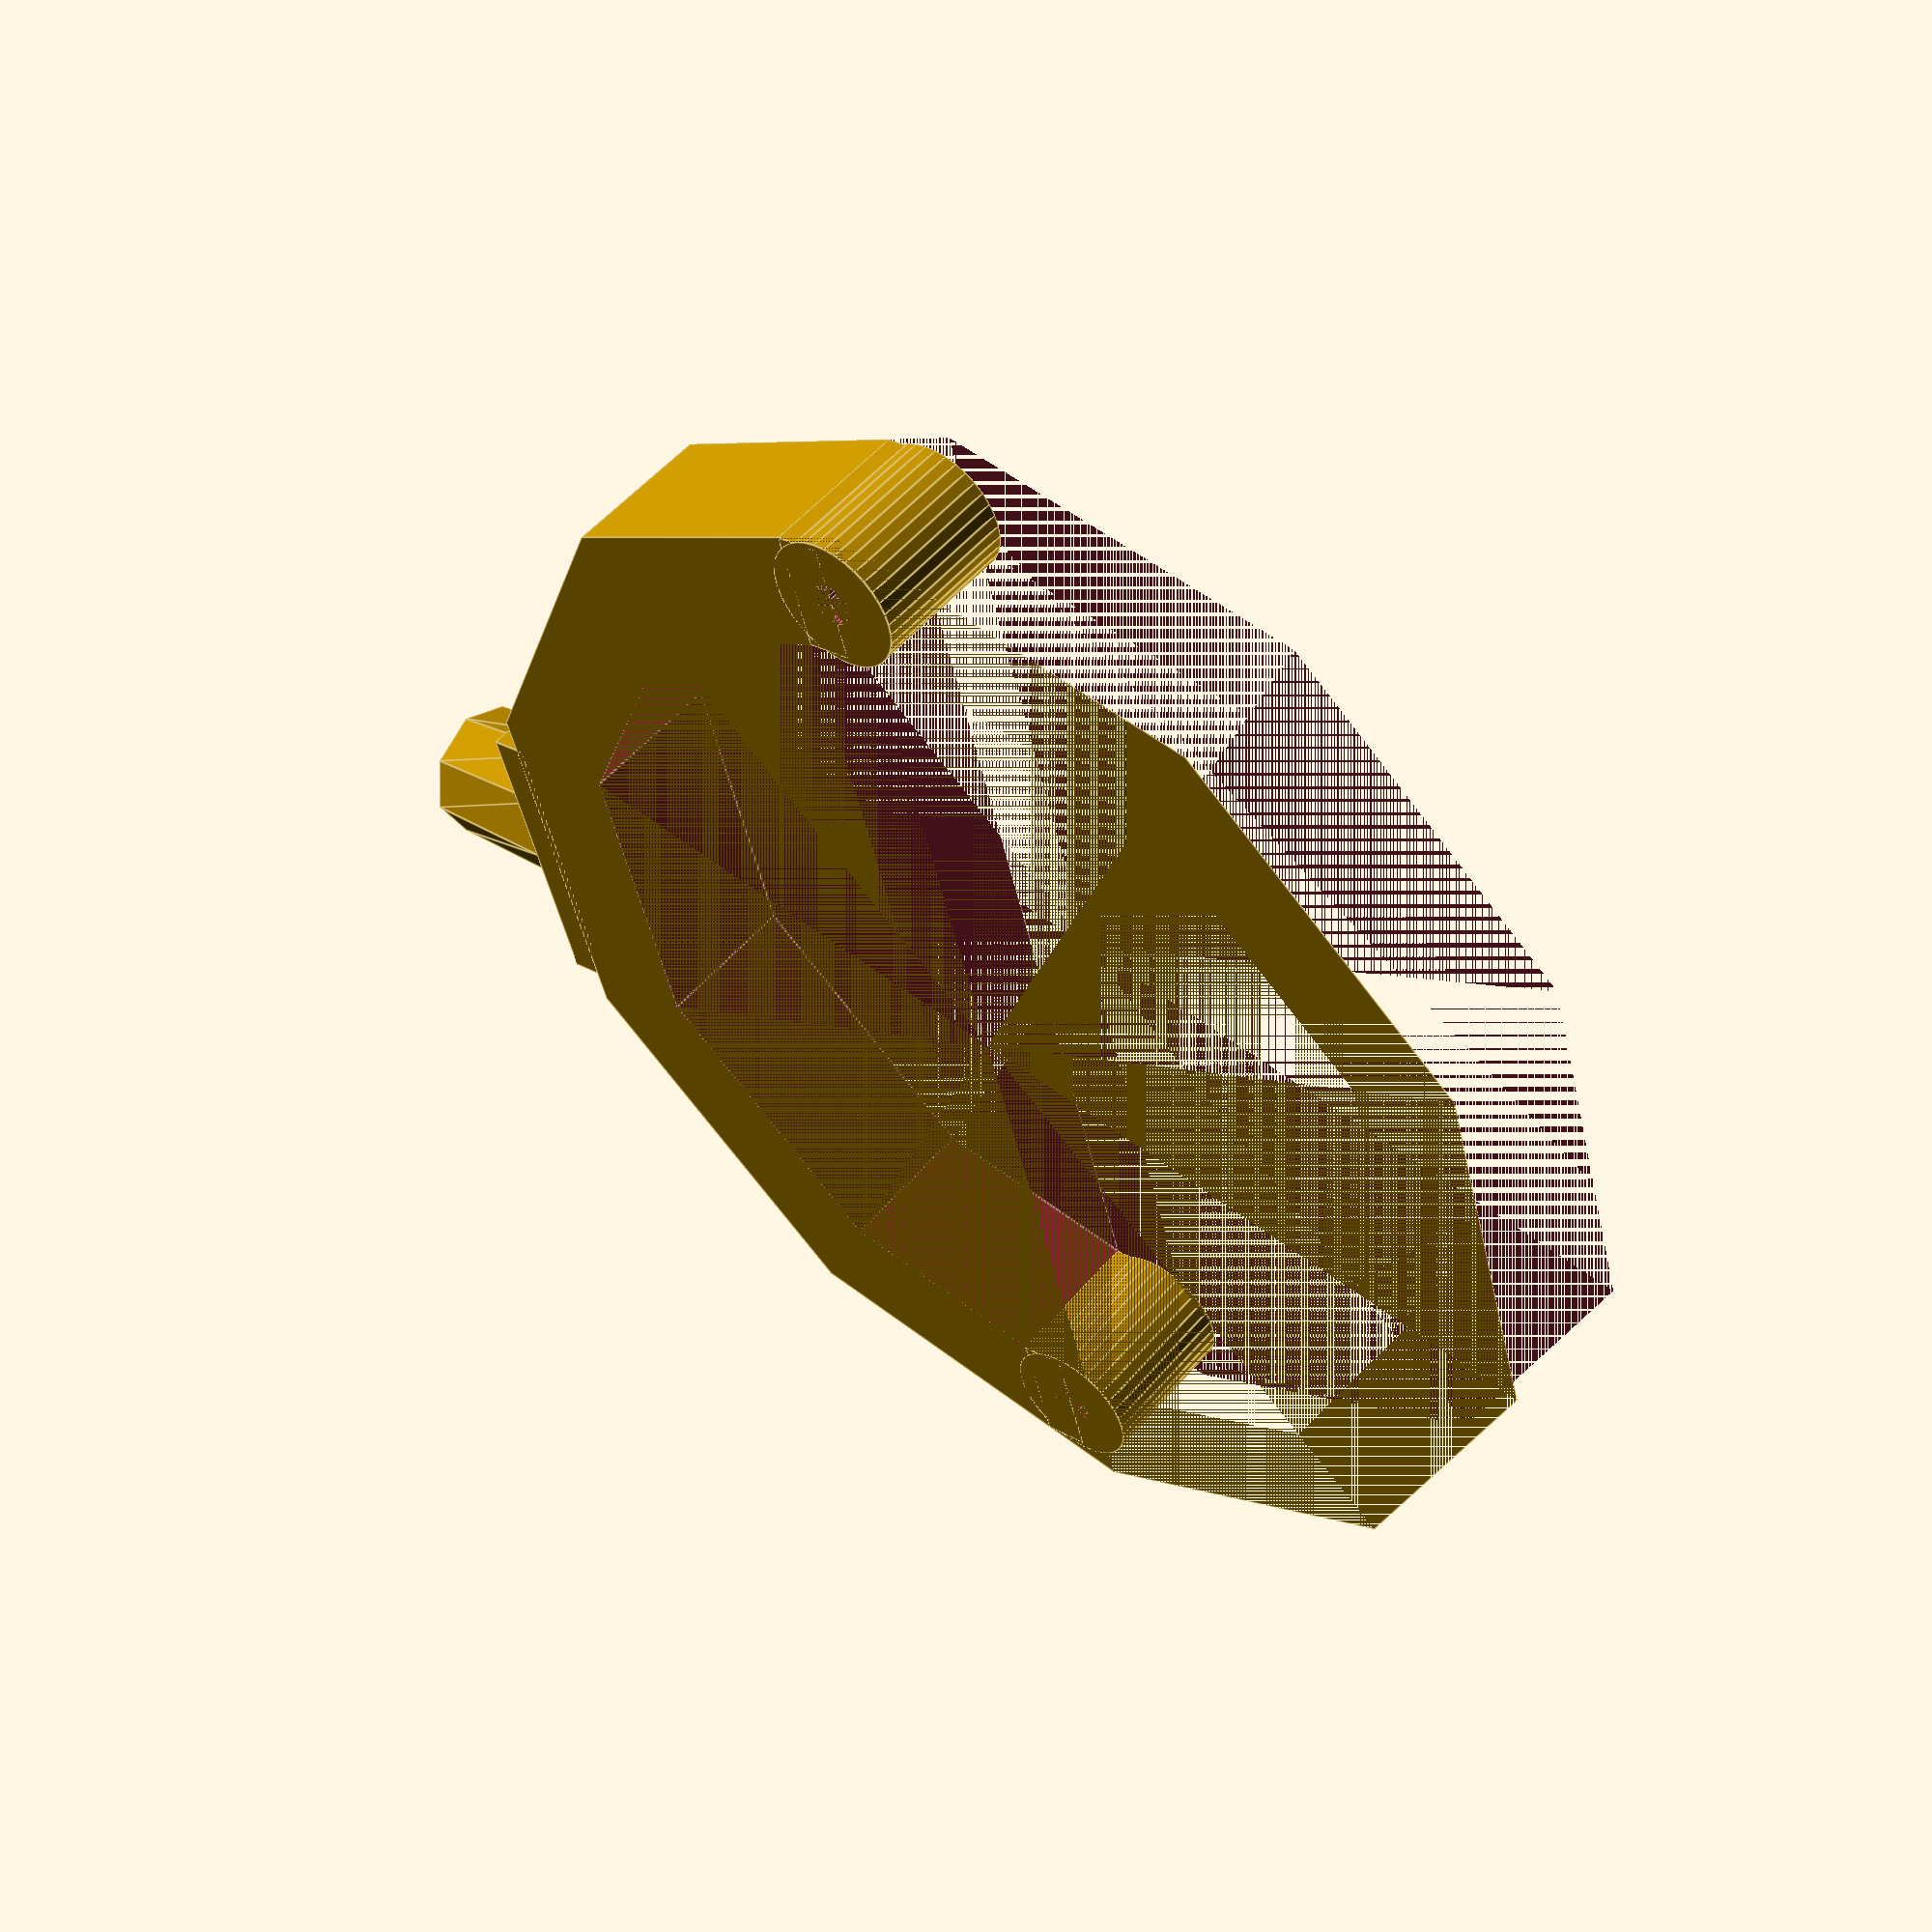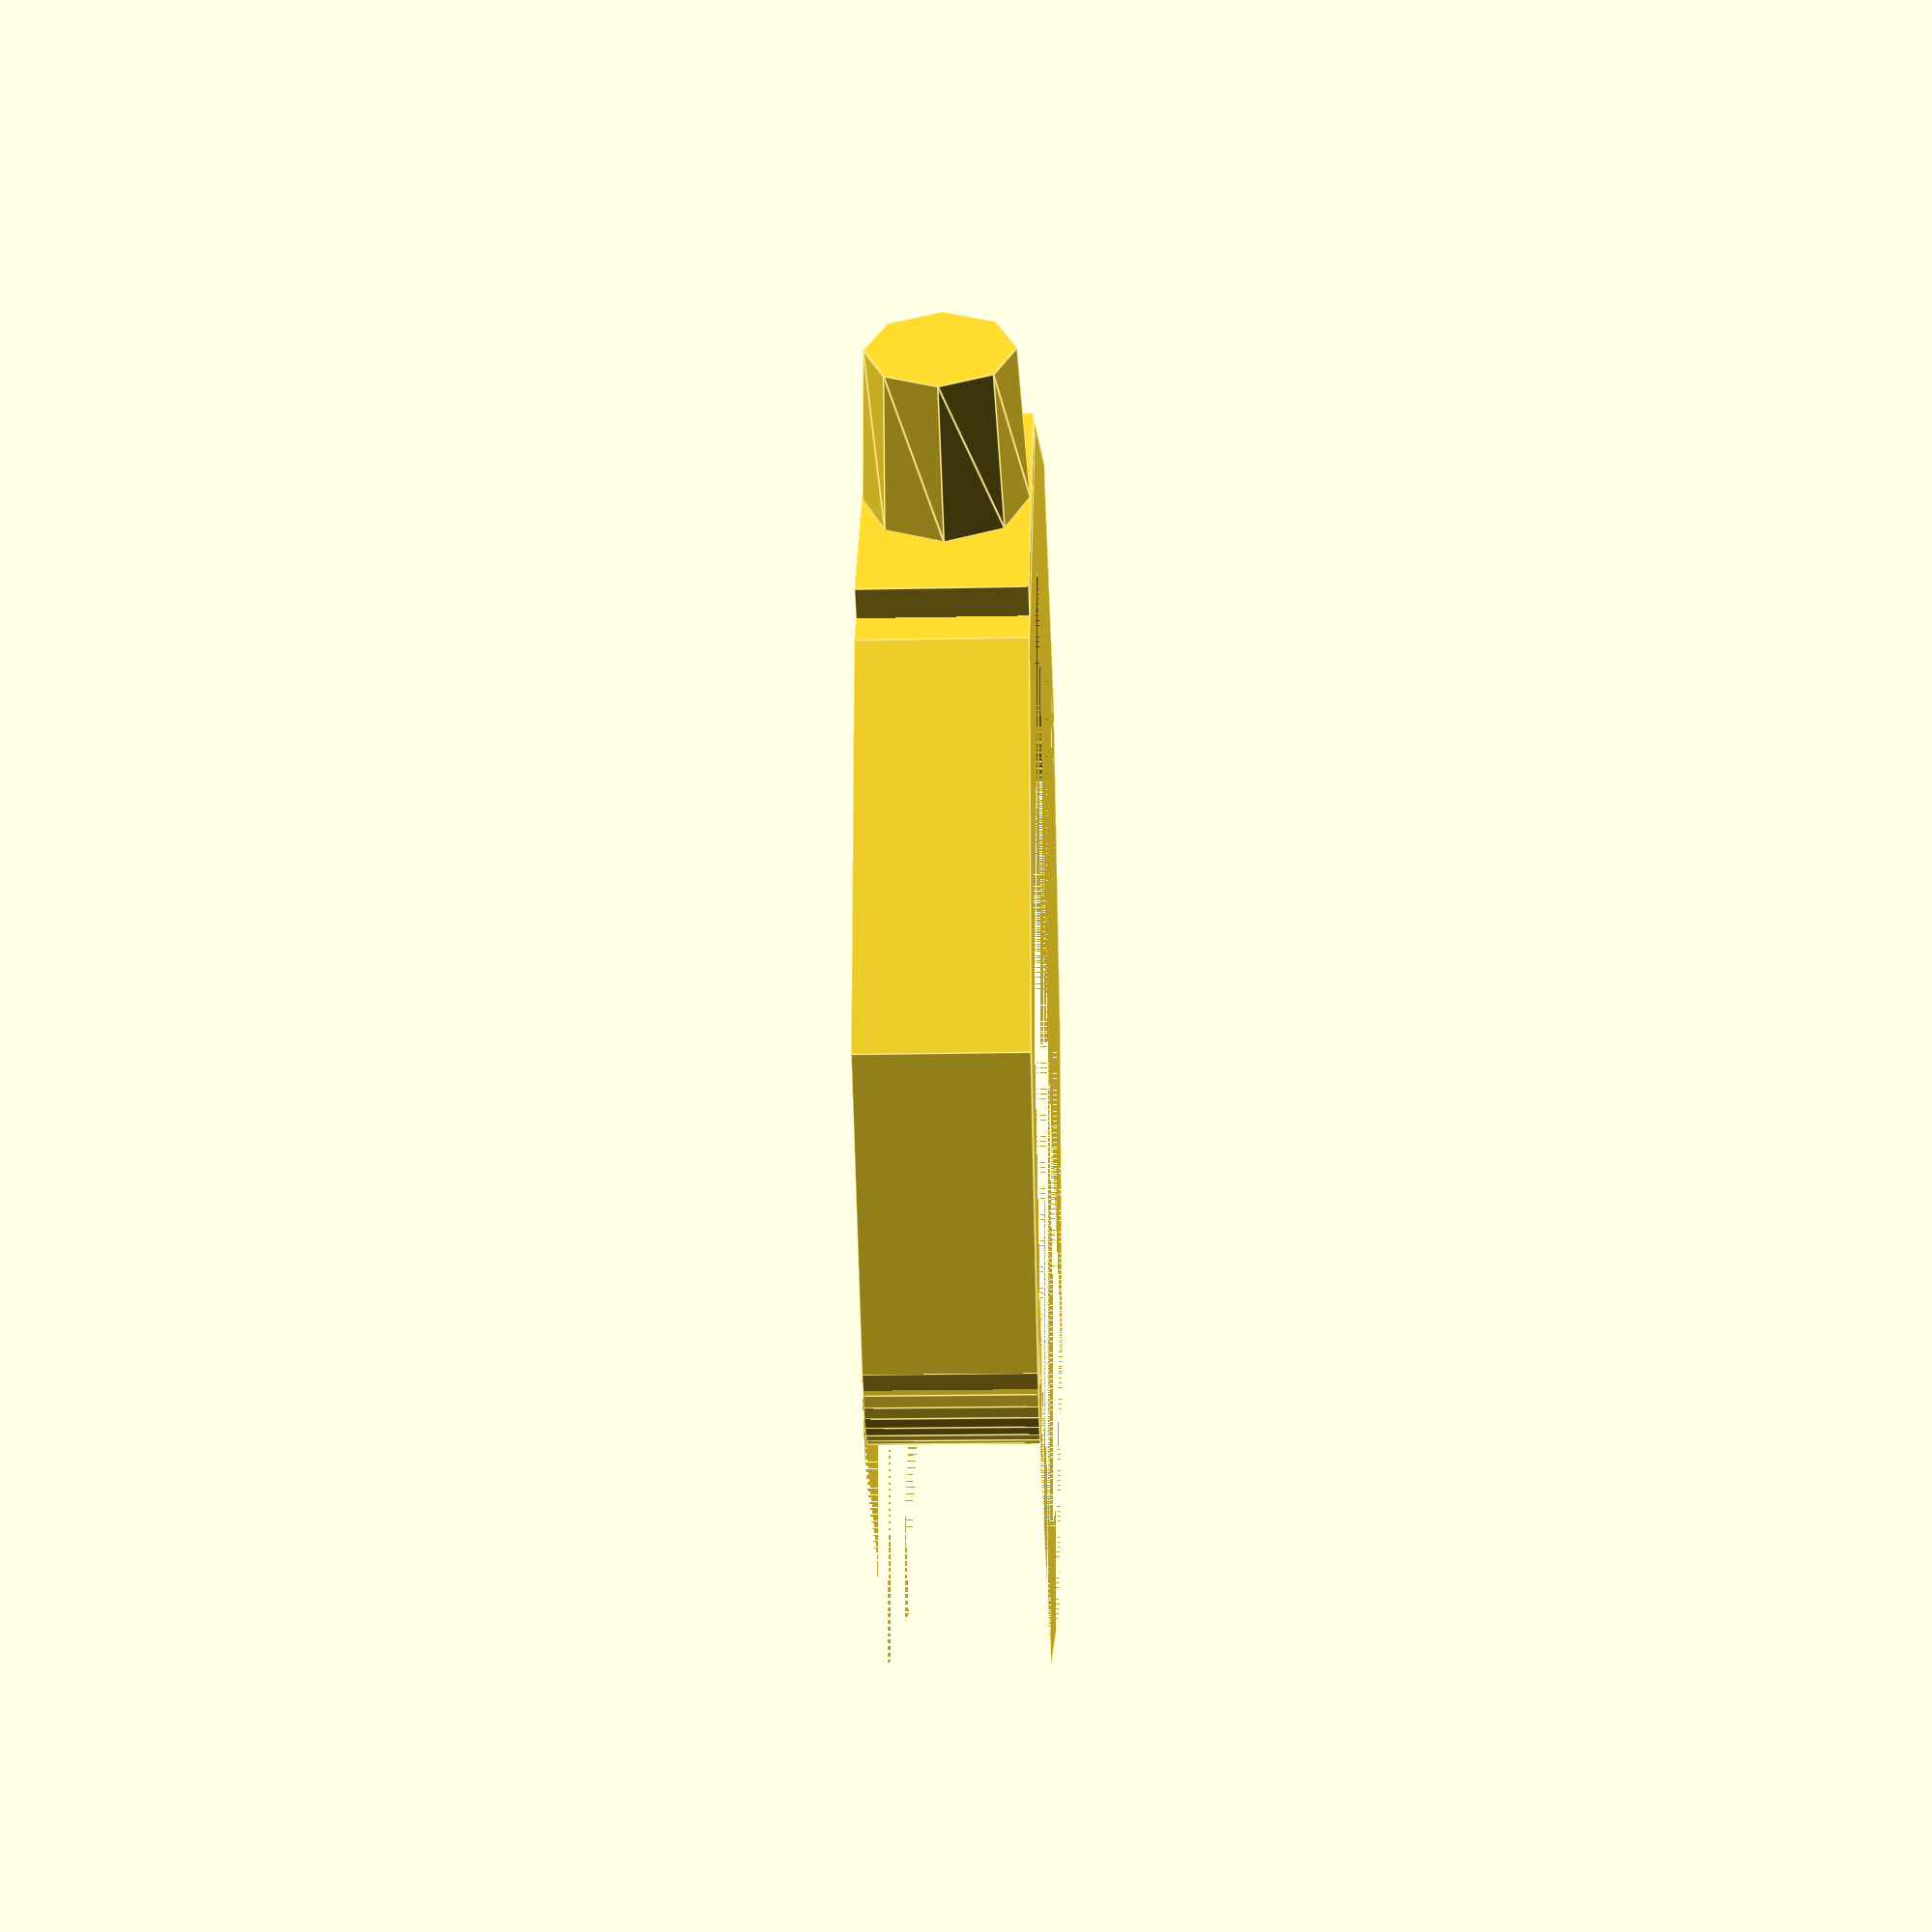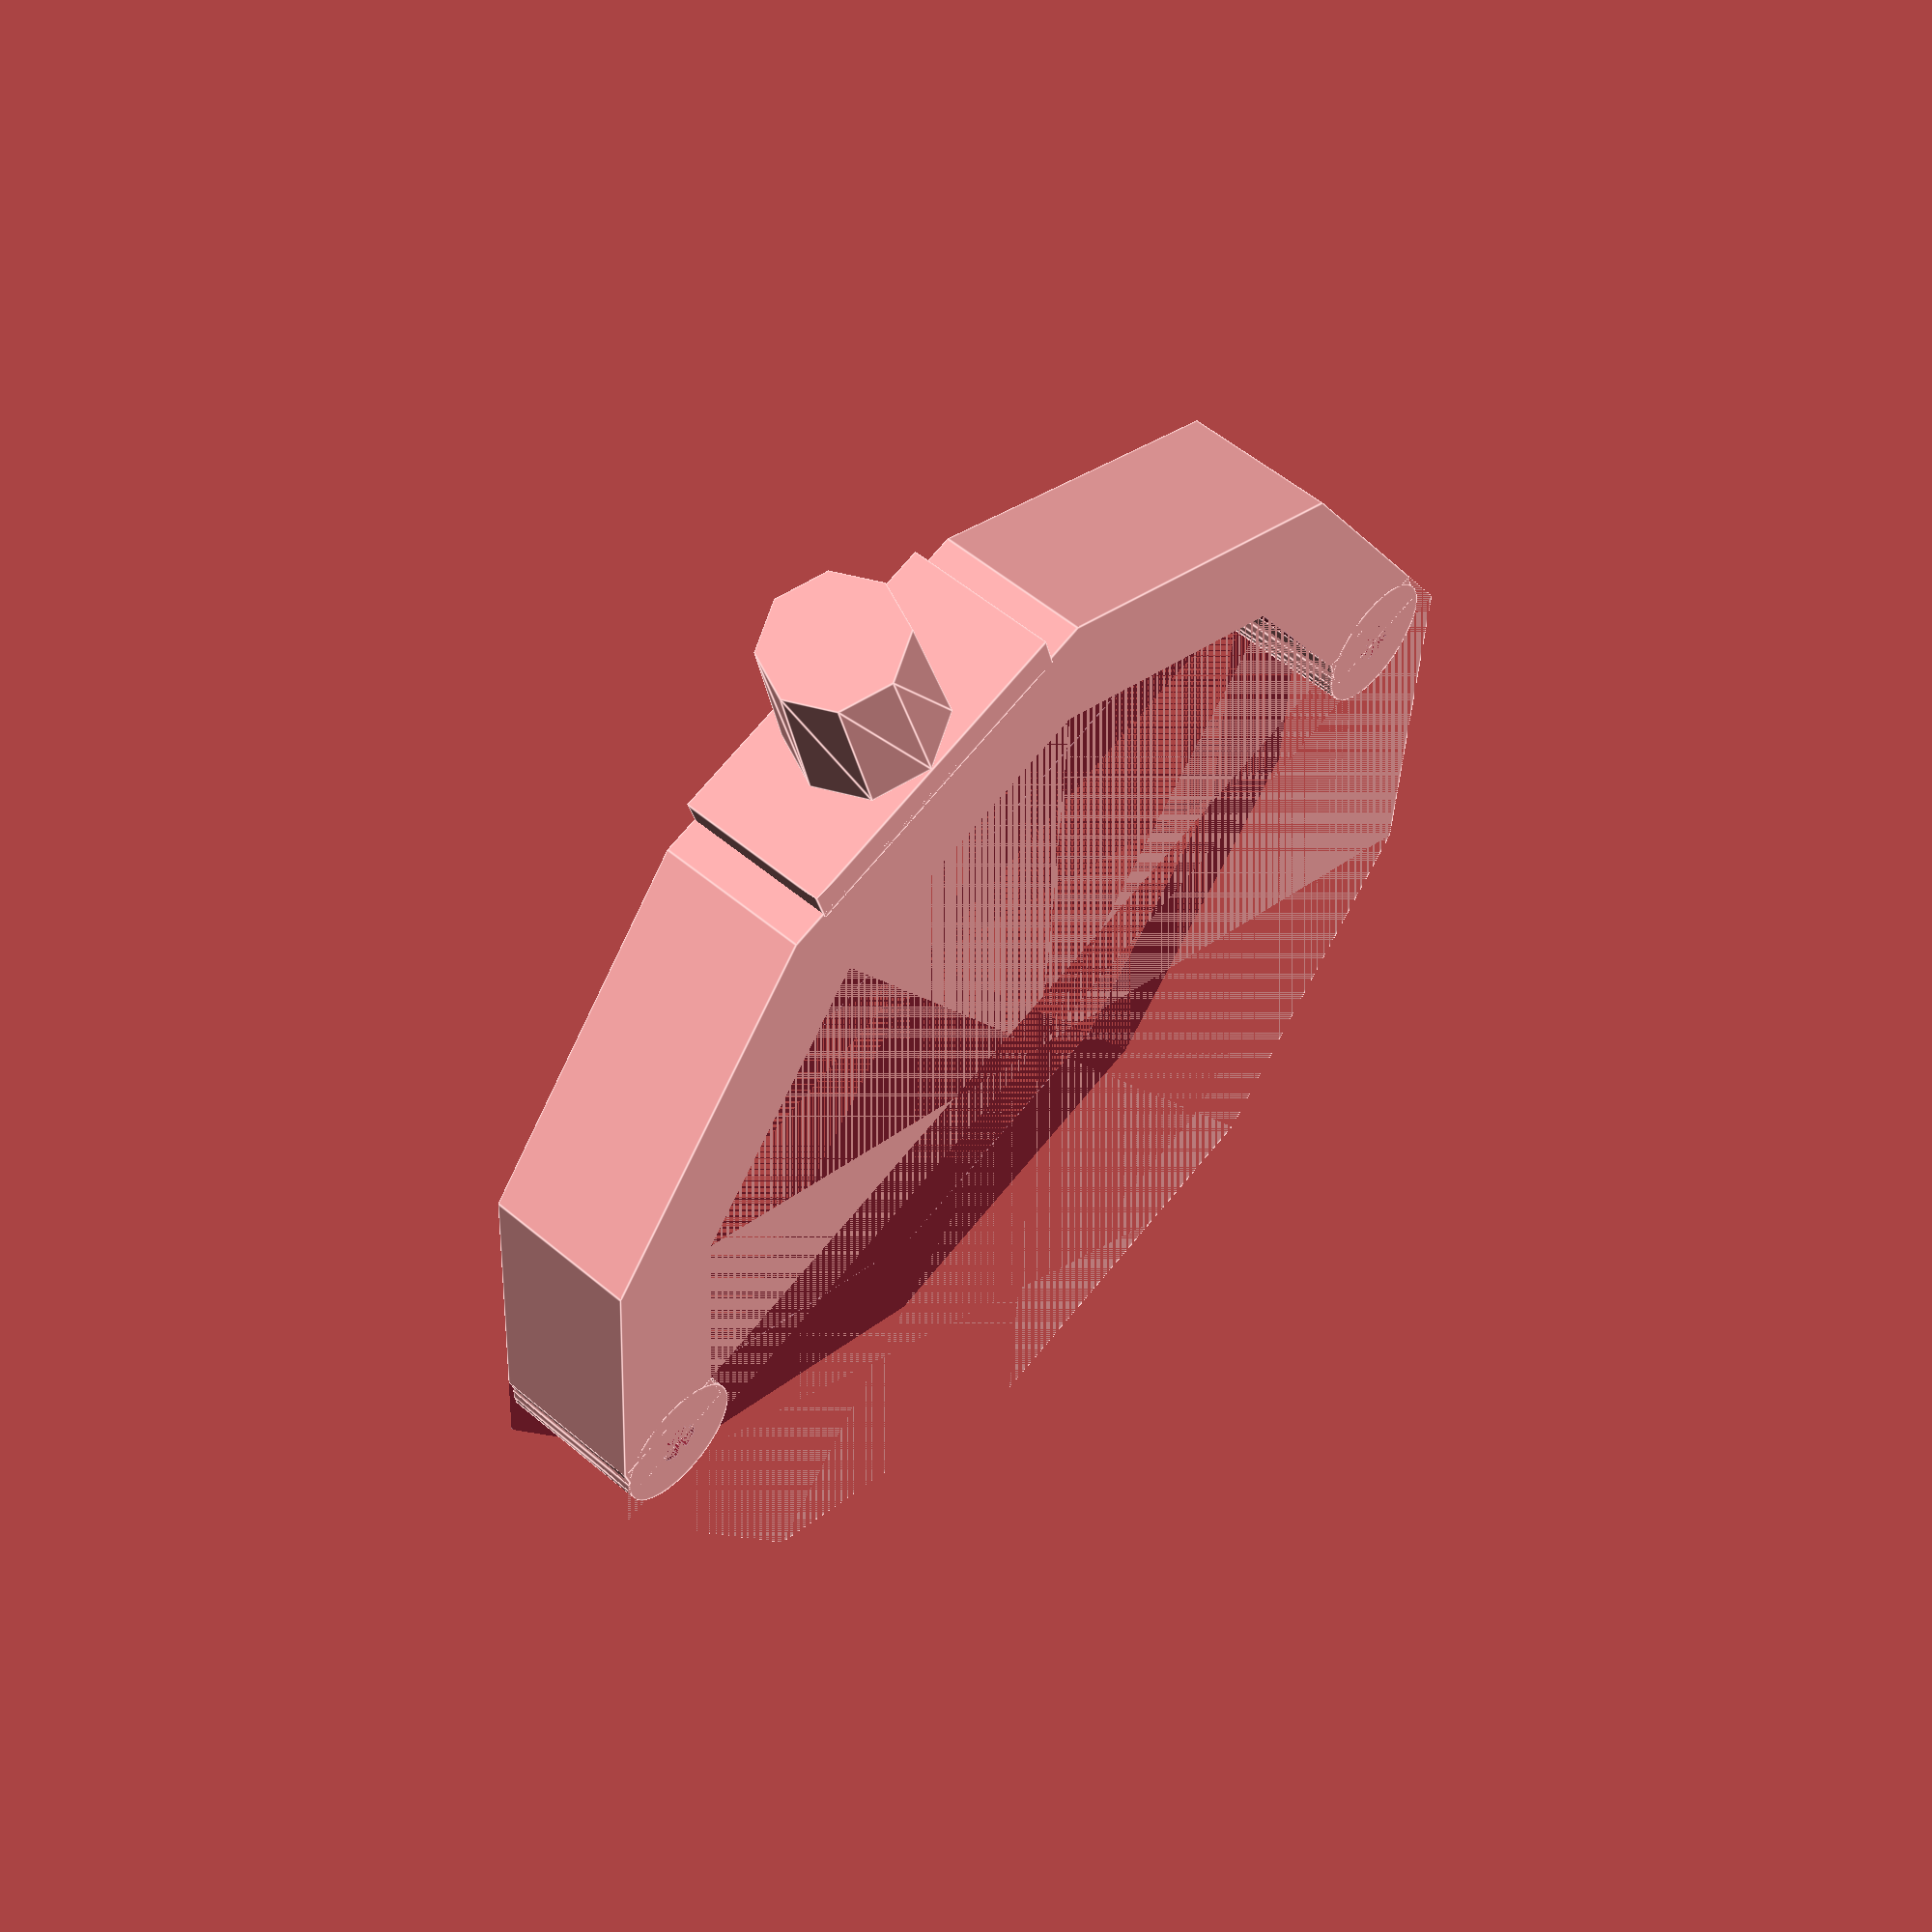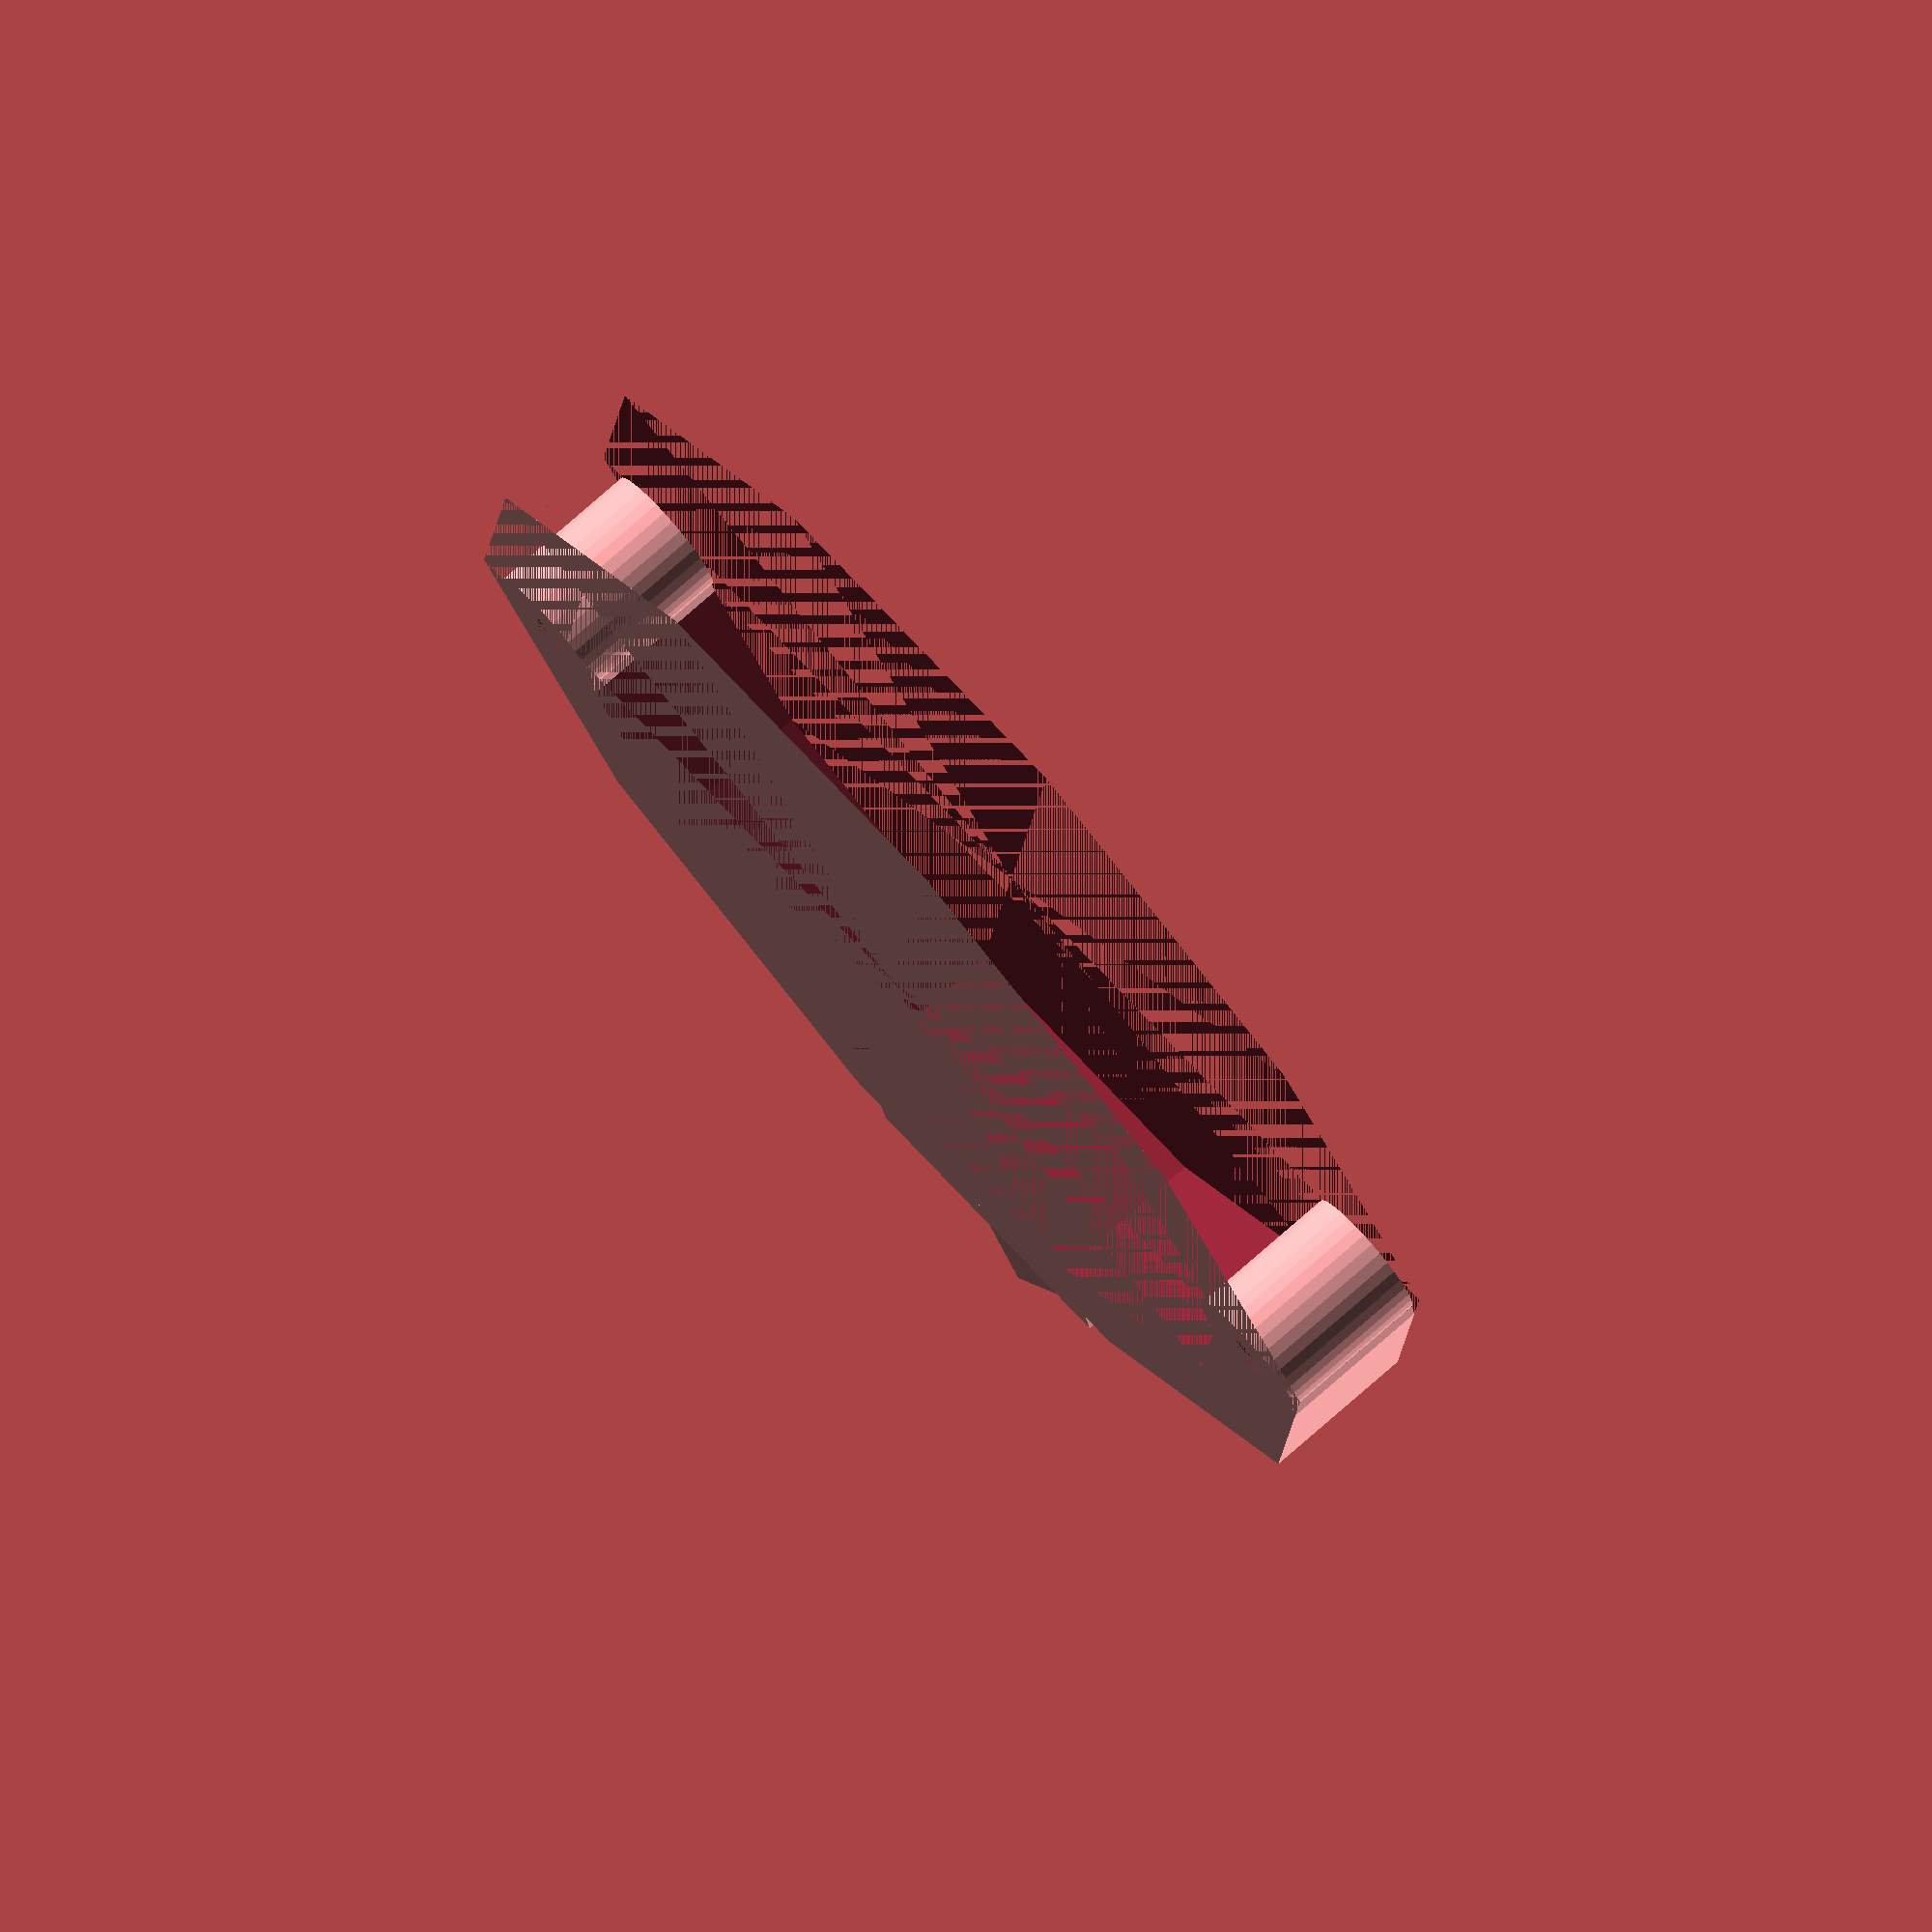
<openscad>
// Loose filament spindle.
// ======================
//
// This spindle is designed to insert into a loose spool of filament and spin
// around a provided axis either on the back of a Replicator or externally.
//
// Terminology:
//
//	Hub - centre support for the spindle - has embedded spokes.
//	Centre Hole - the hole in the centre of the hub.
//	Spoke - the spoke connecting the hub to the bracket.
//	Bracket - the outer support structure designed to hold the spool of filament.
//	Plug - the nub of plastic which inserts into plug holes in the spindle
// 		or the spokes.
//
// Notes:
//
//	Check that you can assemble a full set of 3 spokes and brackets which
//	will fit loosely inside the spool of filament.
//
//	The idea is to NOT stretch the filament inserting the full hub.   There
///  is a need for loose filament to have some room to move as it unwinds. 
//
//	Use the following sequence for insertion:
//
//		1) Insert one spoke/bracket set into the hub and insert this
//			into the spool of filament.
//		2) Insert the second spoke/bracket set into the spool of
//			filament and then into the hub.
//		3) Insert the third spoke/bracket set into the spool of
//			filament and then tilting the hub up slightly insert
//			into the final plug hole on the hub.
//
//	You should print Brackets with support (for the plug).
//	You should print Hubs with support (for the plug holes). NO, non è necessario!
//	Print Spokes vertically at 100% - NO support is best. Horizontally
//		printed spokes will split.
// 
// Original Author: shaunp
// Url: https://www.thingiverse.com/thing:62710
//
// This version: https://www.thingiverse.com/thing:3079677

/* [Global] */

// Which part are you going to build?
part = "Bracket"; // [Hub:Hub, Spoke:Spoke, Bracket:Bracket]

/* [Hub] */

// Hub: Internal diameter
Centre_Hole_Diameter = 35; // [20:80]

// Hub: Thickness (width of surface with plug holes)
Hub_Thickness = 15; // [15:50]

/* [Spoke] */

// Use 20 as a starting point for replicator hub.
Spoke_Length =  30; // [10:100]

/* [Bracket] */

// Bracket: diameter of the (circumscribed circle of the) external decagon
Bracket_Diameter = 80;  // [40:100]

// Bracket:
Bracket_Arc = 165; // [36:324]

// Bracket: width of external surface
Bracket_Thickness = 10;

// Bracket: thickness (between internal and external surfaces)
Bracket_Depth = 8 ;

// Bracket: vertical prolong 
Bracket_Prong_Length = 3;

/* [Hidden] */
     
Angular_Resolution = 0.1;
Octagon_Resolution = 45 ;
Decagon_Resolution = 36 ;

Plug_Height = 10;  // plug height
Plug_Hole_Width = 10;  // plug hole width
Plug_Wall_Thickness = 3;   // plug wall thickness
Plug_Taper = 0.5; // Plug_Taper of plug in mm
Plug_Clearance = 0.10; // Difference between plug and plughole diameters

Filiament_Hole = 2.8;  // Hole in bracket when storing filament.

/////////////////////////////////////////////////////////////////////////////////////////////////////////////////

print_part();

module print_part() {	
	if (part == "Hub") {
		Hub();
	} else if (part == "Spoke") {
		Spoke();
	} else {
		Bracket();
	}
}

module highlight(this_tab) {
  if (preview_tab == this_tab) {
    color("red") child(0);
  } else {
    child(0);
  }
}

module Hub() {
	Hole_Offset = Hub_Thickness*.5*-1;
    // Add 1 to offset for Repg <<<<<<<<<<<<<
	Plug_Offset = ((Centre_Hole_Diameter/2) + Plug_Height+1)*-1;  

    // Main Hub	
	difference() {
        // Add 1 to radius for Repg <<<<<<<<<<<
		tube(Hub_Thickness,(Centre_Hole_Diameter + 1 + (Plug_Height*2))/2.0,Plug_Height);  

        // Radial Holes.
		union(){
			rotate([0,90,0]) translate([Hole_Offset,0,Plug_Offset])   plugHole();
			rotate([120,90,0]) translate([Hole_Offset,0,Plug_Offset])   plugHole();
			rotate([240,90,0]) translate([Hole_Offset,0,Plug_Offset])   plugHole();
		}
	}
}

module tube(height, radius, wall) {
	difference(){
		cylinder(height, r=radius, $fa=Angular_Resolution);
		cylinder(height, r=radius-wall, $fa=Angular_Resolution);
	}
}

module octagontube(height, radius, wall) {
	difference(){
		cylinder(height, r=radius, $fa=Octagon_Resolution);
		cylinder(height, r=radius-wall, $fa=Octagon_Resolution);
	}
}

module decagontube(height, radius, wall) {
	difference(){
        // Crea un cilindro decagonale centrato nel piano XY, di altezza height
		cylinder(height, r=radius, $fa=Decagon_Resolution);
		cylinder(height, r=radius-wall, $fa=Decagon_Resolution);
	}
}

function decagonXoffset(radius, angle) =
    let(
        dAlpha = (angle - 18) % 36,
        d = radius * (1 - (tan(72) / (sin(dAlpha) + (cos(dAlpha)*tan(72))))),
        beta = (1 + floor((angle - 18) / 36)) * 36, // Angle of the current decagon side
        offset = d * (sin(angle) + cos(angle) / tan(beta))
    ) (radius * sin(angle)) - offset;

module plugHole() {
      cylinder(Plug_Height, Plug_Hole_Width/2, Plug_Hole_Width/2 - Plug_Taper, fa=Octagon_Resolution);
}

module plug() {
      cylinder(Plug_Height,(Plug_Hole_Width-Plug_Clearance)/2,(Plug_Hole_Width-Plug_Clearance)/2 - Plug_Taper,$fa=Octagon_Resolution);
}

module Spoke() {
	difference() {
		union() {
  			octagontube(Spoke_Length,(Plug_Hole_Width+Plug_Wall_Thickness)/2,Plug_Wall_Thickness*2/2,$fa=Octagon_Resolution);
  			translate([0,0,Spoke_Length*0.99]) plug();
		}
		plugHole();
	}
}

module Bracket_Build(diameter, height, thickness, arc, extend){
    if (diameter < 36) {
        diameter = 36;
    } else if (diameter > (360 - 36)) {
        diameter = 360 - 36;
    }
    radius = diameter / 2; // radius is guaranteed between 18 and 162
    
    // Magical math calculations!
    offsetY = radius * abs(cos(arc/2));
    offsetExt = decagonXoffset(radius, arc / 2);
    offsetInt = decagonXoffset(radius - thickness, acos(radius * cos(arc / 2) / (radius - thickness)));
    offsetMid = (offsetInt + offsetExt) / 2;
    
    difference() {
        union() {
            // Build an arc of a decagon tube as base for bracket.
            difference(){
                translate([0, offsetY, 0]) decagontube(height, radius, thickness);        
                translate([-radius, 0, 0]) cube([diameter, diameter, height]);
            } 
            
            // Extend Forks.
            if (extend > 0 ) {
                translate([offsetInt, 0, 0]) cube([offsetExt - offsetInt, extend, height]);
                translate([-offsetExt, 0, 0]) cube([offsetExt - offsetInt, extend, height]);
            }
            
            // Add rounded top to forks.
            translate([offsetMid, extend, 0]) cylinder(height, r=thickness*0.55, $fn=36);
            translate([-offsetMid, extend, 0]) cylinder(height, r=thickness*0.55, $fn=36);
            
            // Add Plug.	
            translate([-height, offsetY - radius, 0]) cube([height*2, height/4, height]);
            translate([0, offsetY - radius, height/2]) rotate([90, 0, 0]) plug();
        } // union
        
        // Insert filament holes.
        union() {
            translate([offsetMid, extend, 0]) cylinder(height, r=Filiament_Hole/2, $fn=36);
            translate([-offsetMid, extend, 0]) cylinder(height, r=Filiament_Hole/2, $fn=36);
        }
    } // difference
}

module Bracket(){
	Bracket_Build(Bracket_Diameter, Bracket_Thickness, Bracket_Depth, Bracket_Arc, Bracket_Prong_Length);
}


</openscad>
<views>
elev=307.9 azim=74.0 roll=38.9 proj=p view=edges
elev=18.2 azim=234.2 roll=92.4 proj=p view=edges
elev=305.1 azim=194.4 roll=131.7 proj=p view=edges
elev=282.7 azim=13.2 roll=228.7 proj=o view=wireframe
</views>
